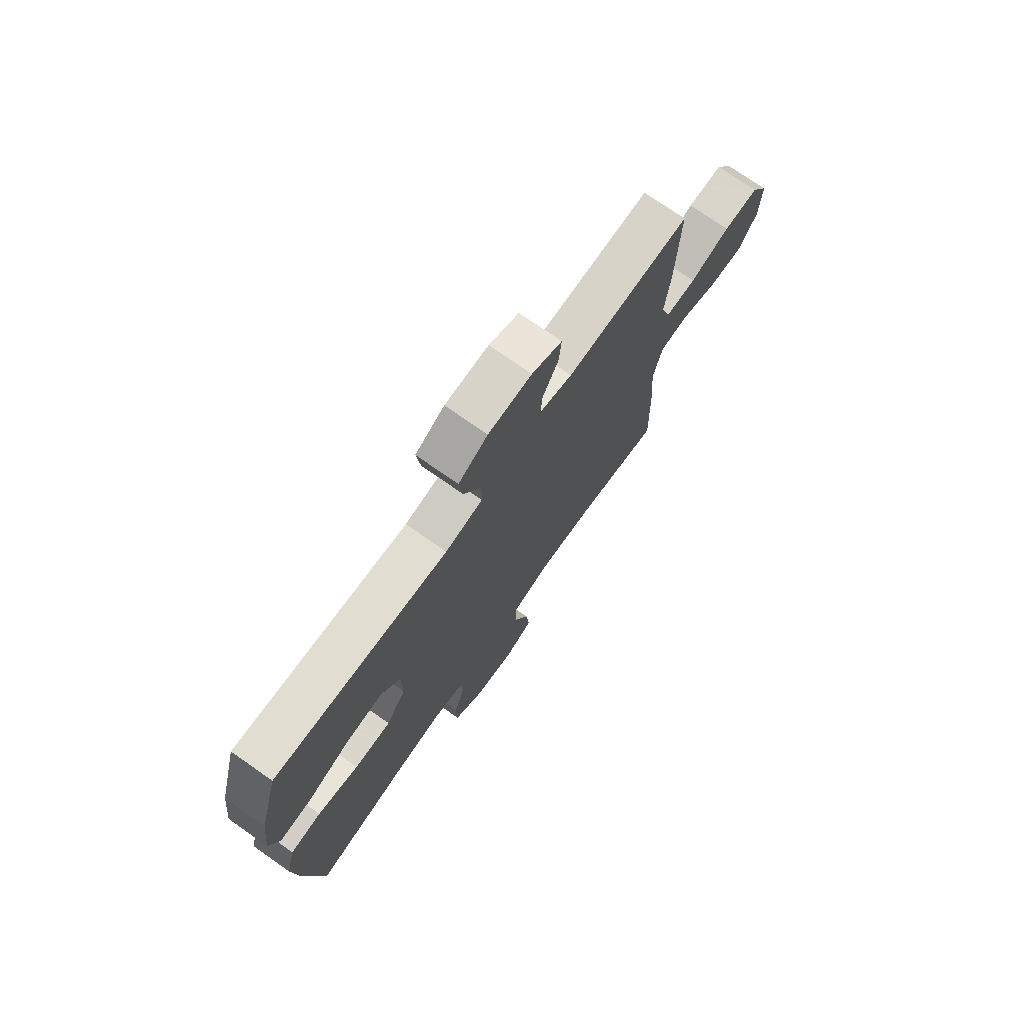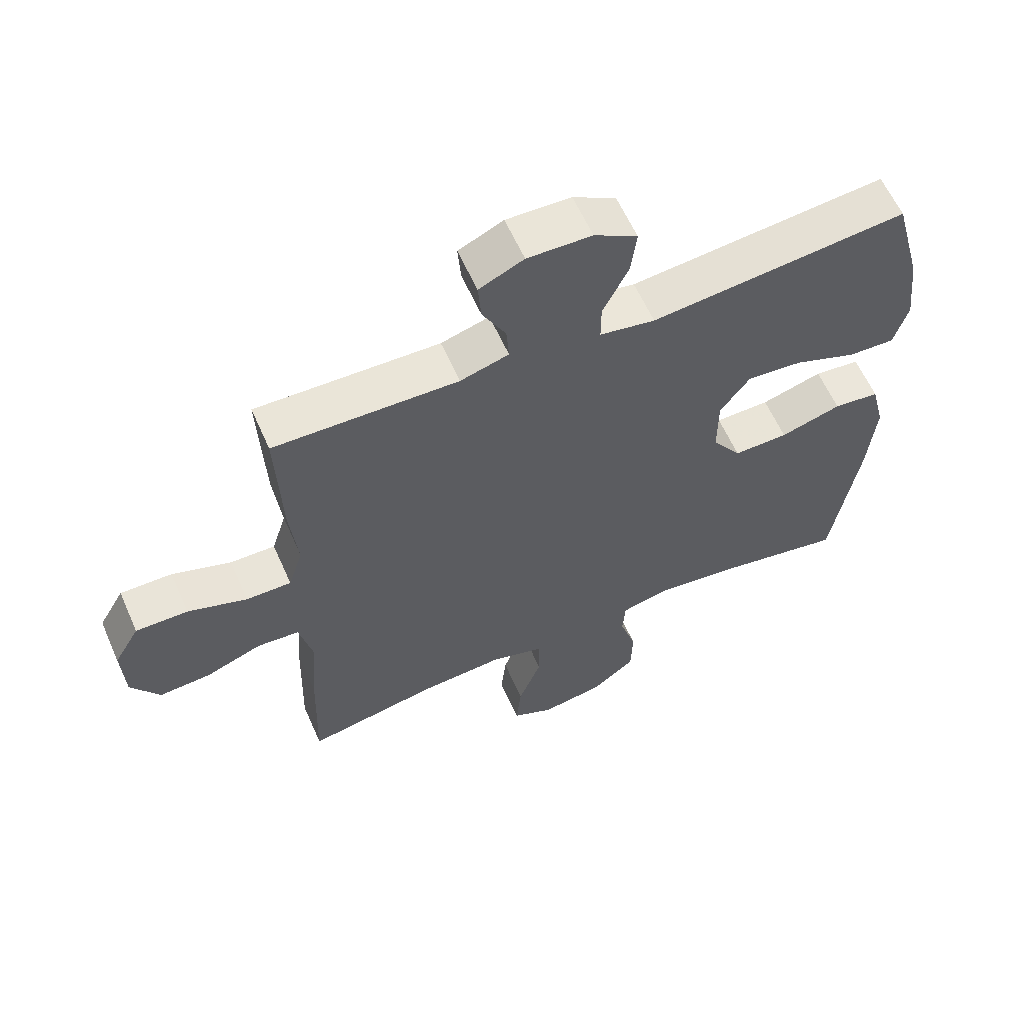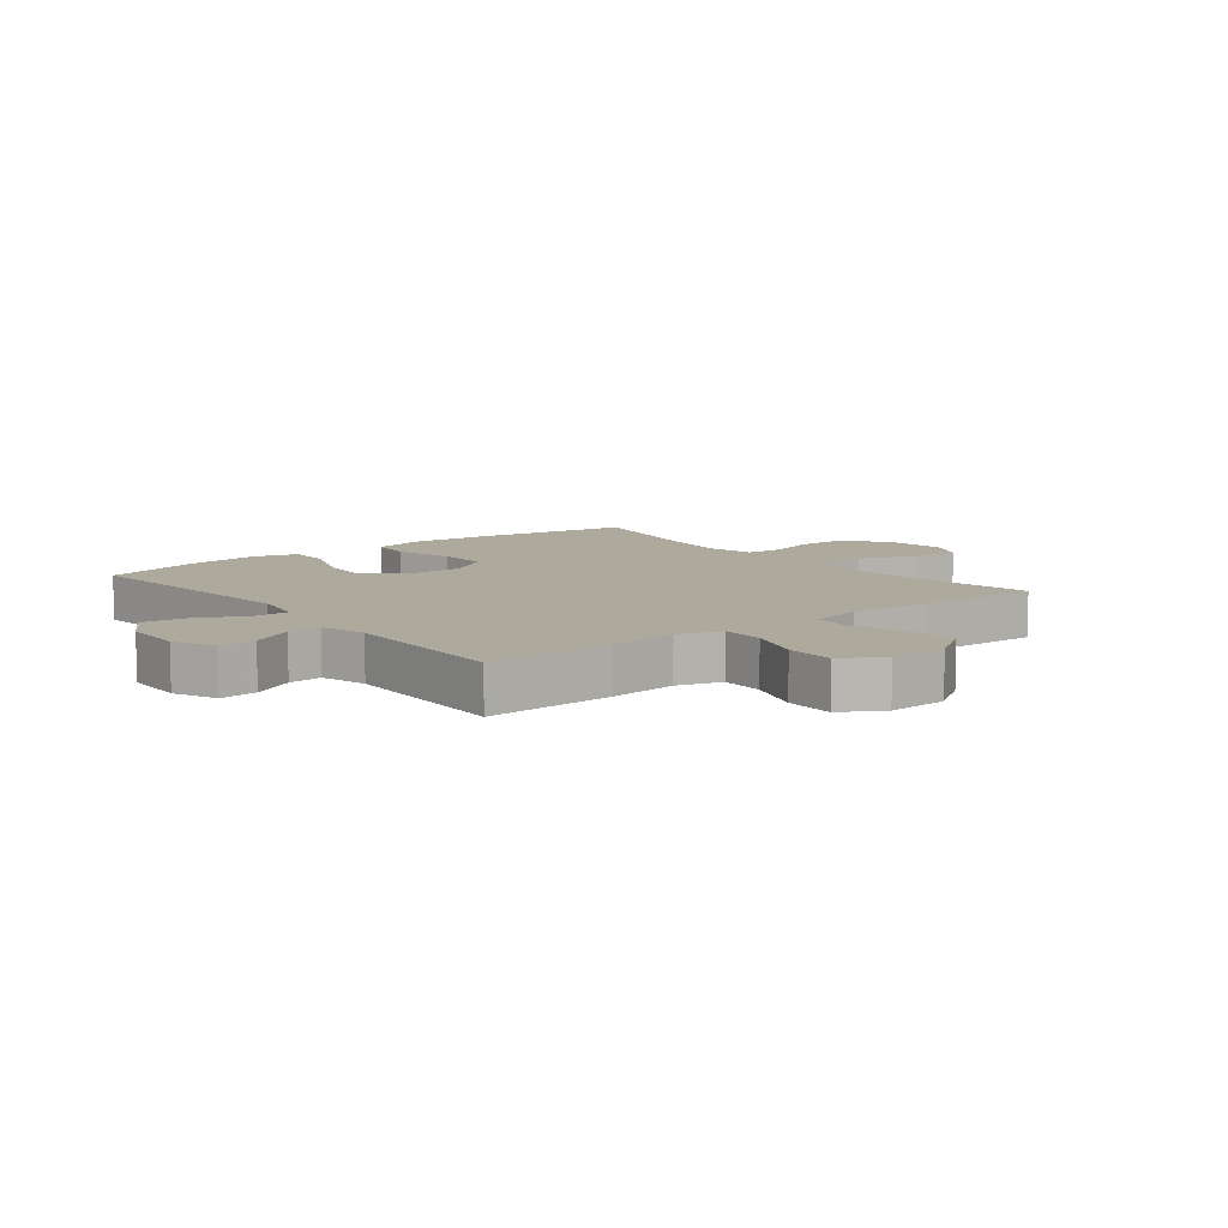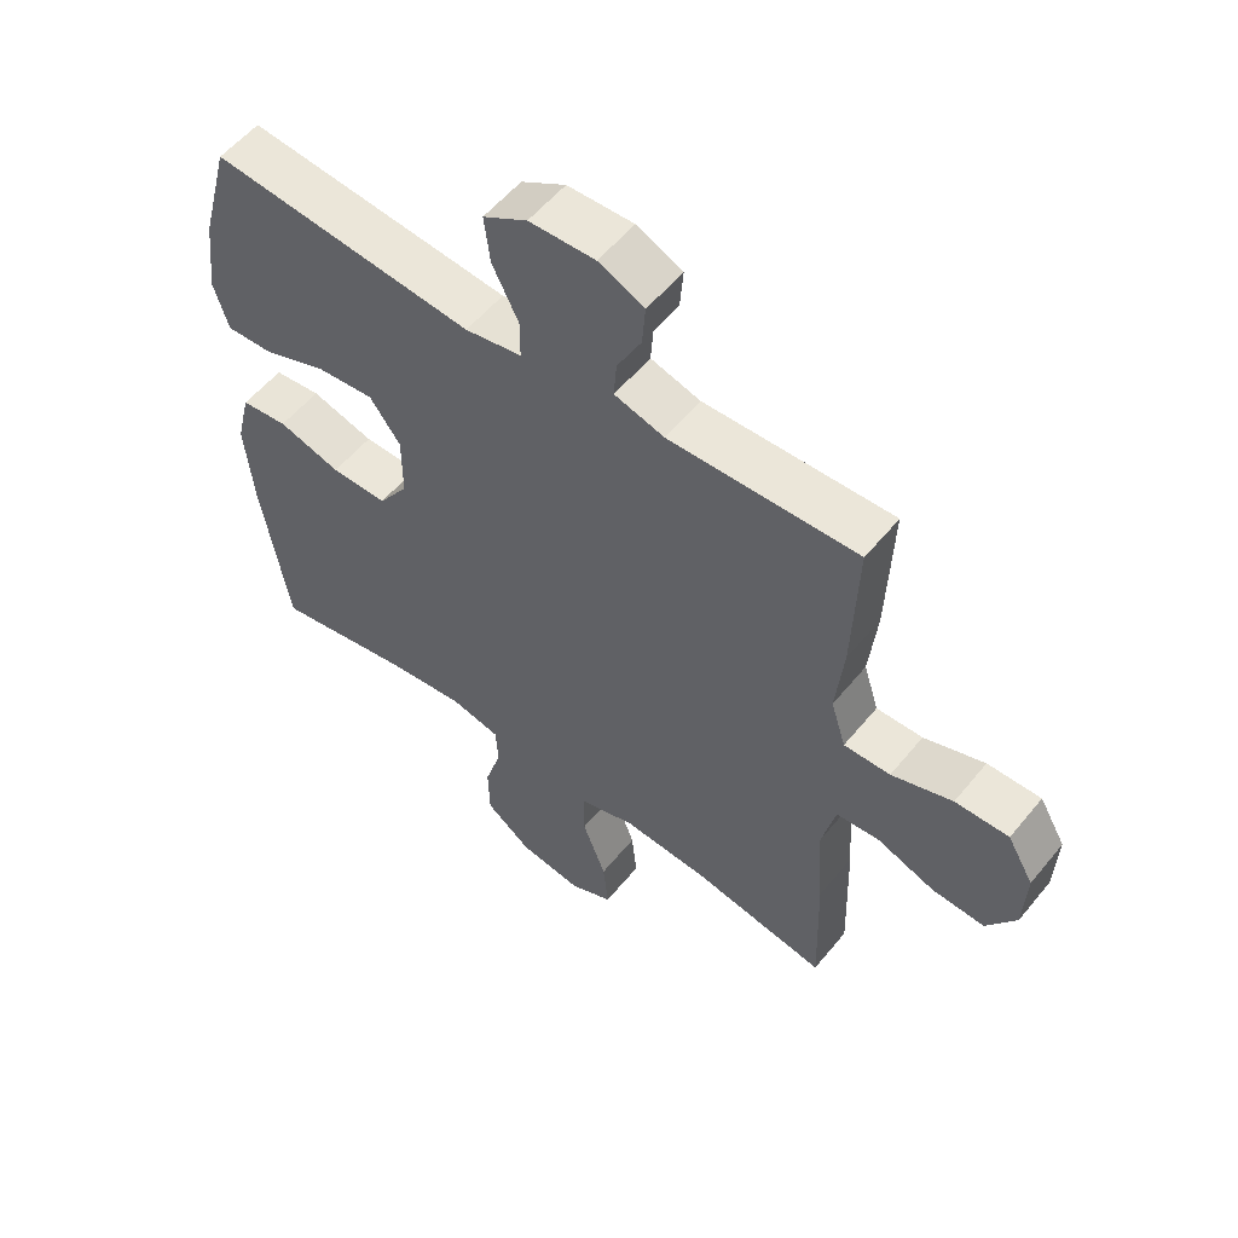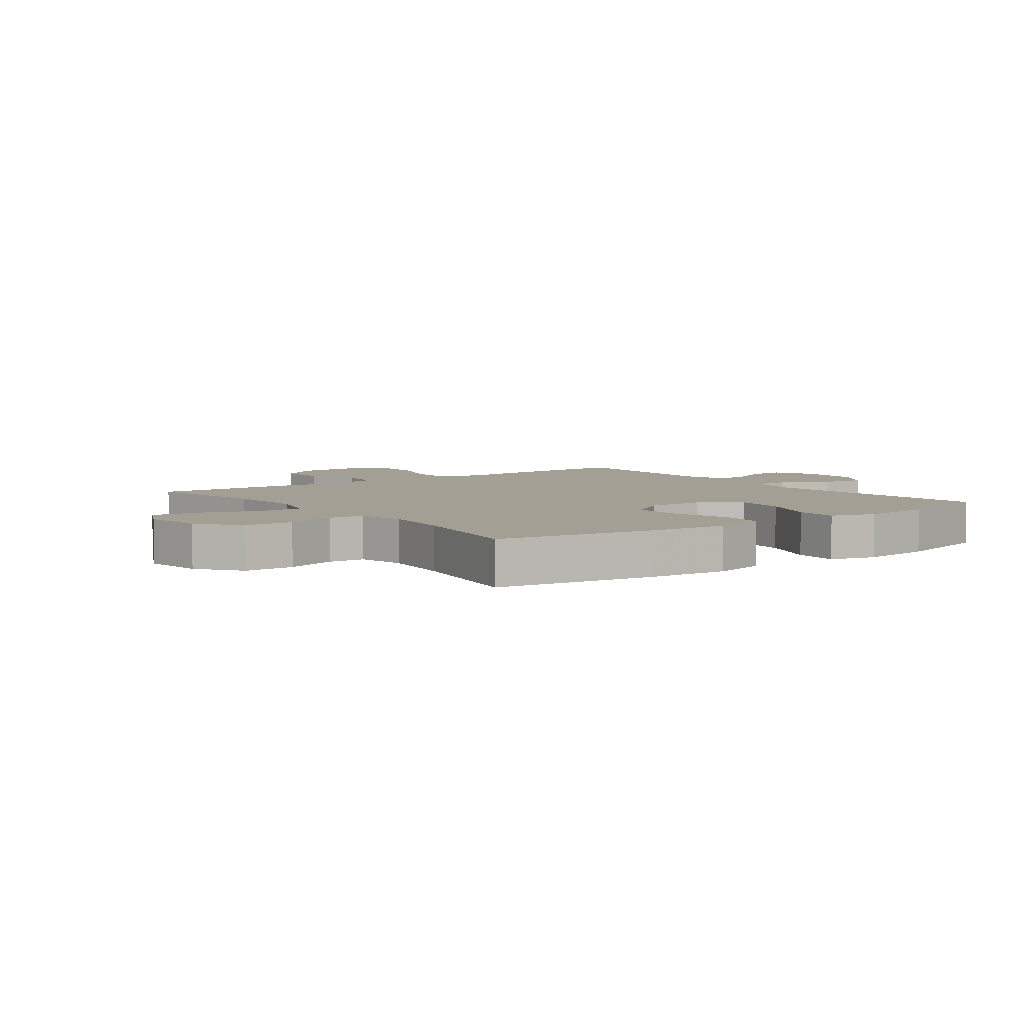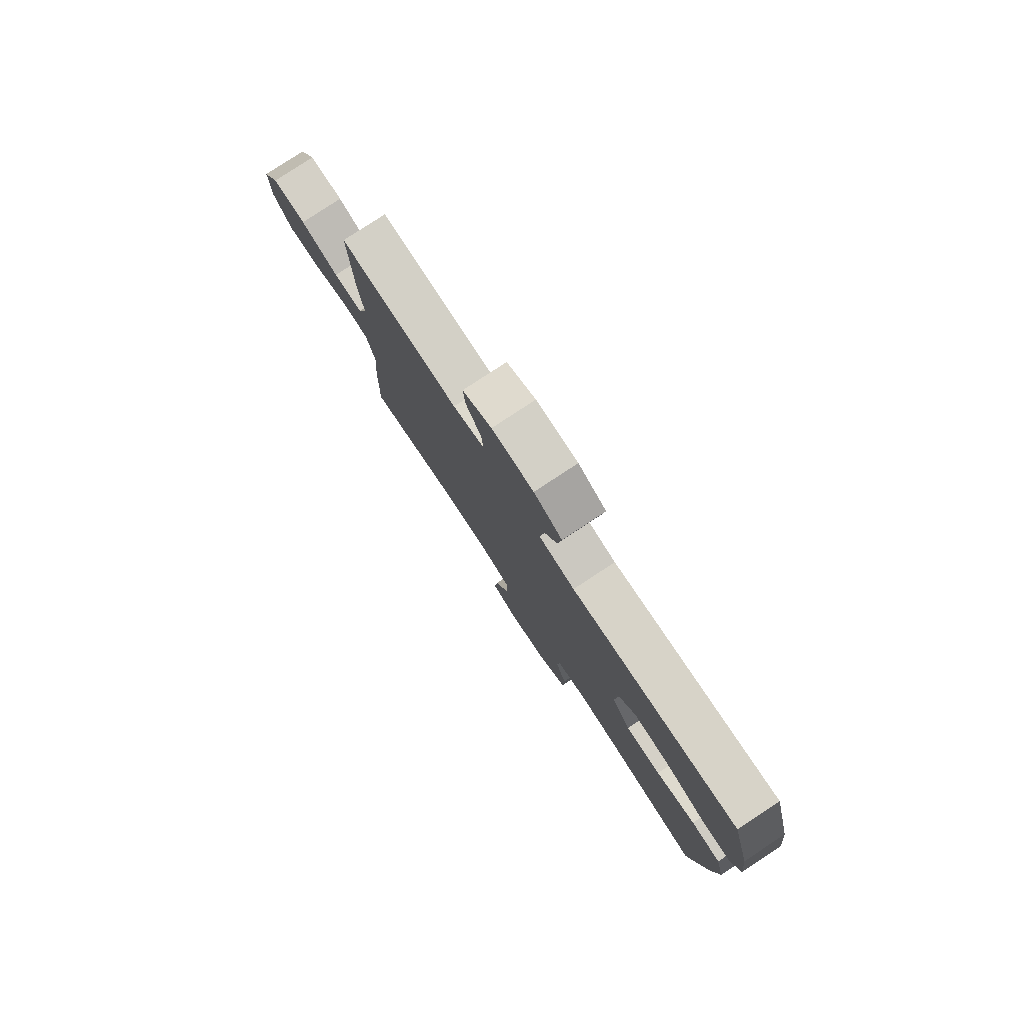
<metadata>
{"format":"obj","ext":"obj","renderer":"f3d","projection":"perspective","resolution":1024,"background":"white","views":[{"elev":74.1,"azim":-55.0,"up":"+Z"},{"elev":60.6,"azim":156.2,"up":"+Z"},{"elev":8.9,"azim":51.8,"up":"+Y"},{"elev":55.5,"azim":38.5,"up":"+Z"},{"elev":5.4,"azim":-126.6,"up":"+Y"},{"elev":79.8,"azim":-123.3,"up":"+Z"}]}
</metadata>
<code>
v 0.5 0.07 0.5
v 0.492 0.07 0.287
v 0.48 0.07 0.173
v 0.503 0.07 0.1
v 0.574 0.07 0.101
v 0.667 0.07 0.133
v 0.749 0.07 0.134
v 0.789 0.07 0.065
v 0.785 0.07 -0.034
v 0.74 0.07 -0.101
v 0.659 0.07 -0.096
v 0.571 0.07 -0.063
v 0.505 0.07 -0.068
v 0.484 0.07 -0.157
v 0.494 0.07 -0.293
v 0.5 0.07 -0.5
v 0.294 0.07 -0.462
v 0.163 0.07 -0.453
v 0.078 0.07 -0.479
v 0.077 0.07 -0.553
v 0.113 0.07 -0.649
v 0.121 0.07 -0.727
v 0.056 0.07 -0.758
v -0.042 0.07 -0.743
v -0.112 0.07 -0.689
v -0.114 0.07 -0.607
v -0.088 0.07 -0.523
v -0.092 0.07 -0.463
v -0.169 0.07 -0.446
v -0.287 0.07 -0.46
v -0.5 0.07 -0.5
v -0.541 0.07 -0.241
v -0.553 0.07 -0.107
v -0.531 0.07 -0.018
v -0.459 0.07 -0.01
v -0.363 0.07 -0.038
v -0.277 0.07 -0.039
v -0.231 0.07 0.028
v -0.231 0.07 0.125
v -0.278 0.07 0.189
v -0.365 0.07 0.181
v -0.464 0.07 0.143
v -0.537 0.07 0.14
v -0.559 0.07 0.214
v -0.545 0.07 0.334
v -0.5 0.07 0.5
v -0.096 0.07 0.461
v -0.009 0.07 0.477
v -0.009 0.07 0.537
v -0.049 0.07 0.617
v -0.058 0.07 0.69
v 0.01 0.07 0.73
v 0.111 0.07 0.733
v 0.181 0.07 0.701
v 0.176 0.07 0.639
v 0.139 0.07 0.569
v 0.135 0.07 0.514
v 0.211 0.07 0.492
v 0.5 0 0.5
v 0.492 0 0.287
v 0.48 0 0.173
v 0.503 0 0.1
v 0.574 0 0.101
v 0.667 0 0.133
v 0.749 0 0.134
v 0.789 0 0.065
v 0.785 0 -0.034
v 0.74 0 -0.101
v 0.659 0 -0.096
v 0.571 0 -0.063
v 0.505 0 -0.068
v 0.484 0 -0.157
v 0.494 0 -0.293
v 0.5 0 -0.5
v 0.294 0 -0.462
v 0.163 0 -0.453
v 0.078 0 -0.479
v 0.077 0 -0.553
v 0.113 0 -0.649
v 0.121 0 -0.727
v 0.056 0 -0.758
v -0.042 0 -0.743
v -0.112 0 -0.689
v -0.114 0 -0.607
v -0.088 0 -0.523
v -0.092 0 -0.463
v -0.169 0 -0.446
v -0.287 0 -0.46
v -0.5 0 -0.5
v -0.541 0 -0.241
v -0.553 0 -0.107
v -0.531 0 -0.018
v -0.459 0 -0.01
v -0.363 0 -0.038
v -0.277 0 -0.039
v -0.231 0 0.028
v -0.231 0 0.125
v -0.278 0 0.189
v -0.365 0 0.181
v -0.464 0 0.143
v -0.537 0 0.14
v -0.559 0 0.214
v -0.545 0 0.334
v -0.5 0 0.5
v -0.096 0 0.461
v -0.009 0 0.477
v -0.009 0 0.537
v -0.049 0 0.617
v -0.058 0 0.69
v 0.01 0 0.73
v 0.111 0 0.733
v 0.181 0 0.701
v 0.176 0 0.639
v 0.139 0 0.569
v 0.135 0 0.514
v 0.211 0 0.492
f 54 55 56
f 53 54 56
f 52 53 56
f 51 52 56
f 50 51 56
f 49 50 56
f 48 49 56 57
f 45 46 47
f 44 45 47
f 43 44 47
f 42 43 47
f 41 42 47
f 40 41 47 48
f 48 57 58
f 40 48 58
f 39 40 58
f 34 35 36
f 33 34 36
f 32 33 36
f 31 32 36
f 30 31 36
f 29 30 36 37
f 28 29 37 38
f 25 26 27
f 24 25 27
f 23 24 27
f 22 23 27
f 21 22 27
f 20 21 27
f 19 20 27 28
f 1 2 3
f 58 1 3
f 39 58 3
f 38 39 3
f 28 38 3
f 19 28 3
f 18 19 3
f 10 11 12
f 9 10 12
f 8 9 12
f 7 8 12
f 6 7 12
f 5 6 12
f 4 5 12 13
f 4 13 14
f 3 4 14
f 18 3 14
f 17 18 14
f 14 15 16 17
f 114 113 112
f 114 112 111
f 114 111 110
f 114 110 109
f 114 109 108
f 114 108 107
f 115 114 107 106
f 105 104 103
f 105 103 102
f 105 102 101
f 105 101 100
f 105 100 99
f 106 105 99 98
f 116 115 106
f 116 106 98
f 116 98 97
f 94 93 92
f 94 92 91
f 94 91 90
f 94 90 89
f 94 89 88
f 95 94 88 87
f 96 95 87 86
f 85 84 83
f 85 83 82
f 85 82 81
f 85 81 80
f 85 80 79
f 85 79 78
f 86 85 78 77
f 61 60 59
f 61 59 116
f 61 116 97
f 61 97 96
f 61 96 86
f 61 86 77
f 61 77 76
f 70 69 68
f 70 68 67
f 70 67 66
f 70 66 65
f 70 65 64
f 70 64 63
f 71 70 63 62
f 72 71 62
f 72 62 61
f 72 61 76
f 72 76 75
f 75 74 73 72
f 1 59 60 2
f 2 60 61 3
f 3 61 62 4
f 4 62 63 5
f 5 63 64 6
f 6 64 65 7
f 7 65 66 8
f 8 66 67 9
f 9 67 68 10
f 10 68 69 11
f 11 69 70 12
f 12 70 71 13
f 13 71 72 14
f 14 72 73 15
f 15 73 74 16
f 16 74 75 17
f 17 75 76 18
f 18 76 77 19
f 19 77 78 20
f 20 78 79 21
f 21 79 80 22
f 22 80 81 23
f 23 81 82 24
f 24 82 83 25
f 25 83 84 26
f 26 84 85 27
f 27 85 86 28
f 28 86 87 29
f 29 87 88 30
f 30 88 89 31
f 31 89 90 32
f 32 90 91 33
f 33 91 92 34
f 34 92 93 35
f 35 93 94 36
f 36 94 95 37
f 37 95 96 38
f 38 96 97 39
f 39 97 98 40
f 40 98 99 41
f 41 99 100 42
f 42 100 101 43
f 43 101 102 44
f 44 102 103 45
f 45 103 104 46
f 46 104 105 47
f 47 105 106 48
f 48 106 107 49
f 49 107 108 50
f 50 108 109 51
f 51 109 110 52
f 52 110 111 53
f 53 111 112 54
f 54 112 113 55
f 55 113 114 56
f 56 114 115 57
f 57 115 116 58
f 58 116 59 1

</code>
